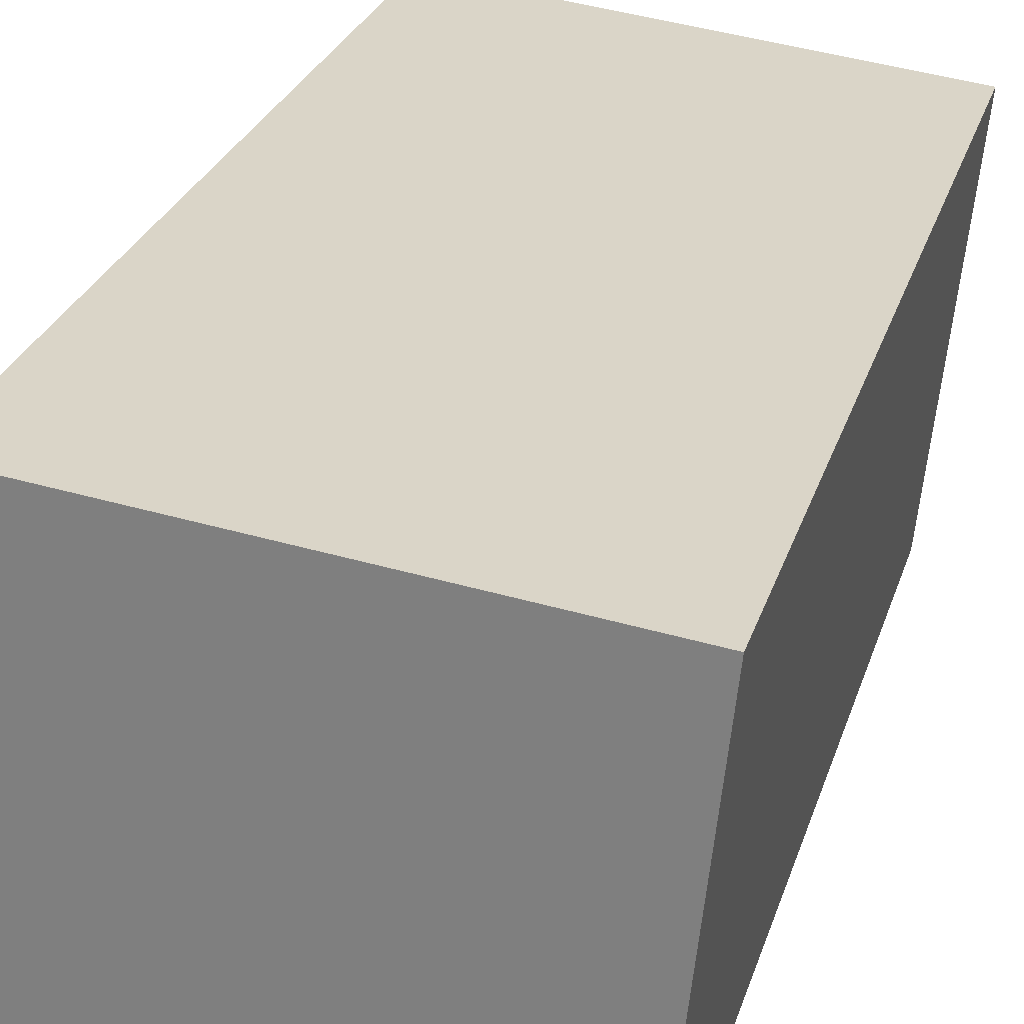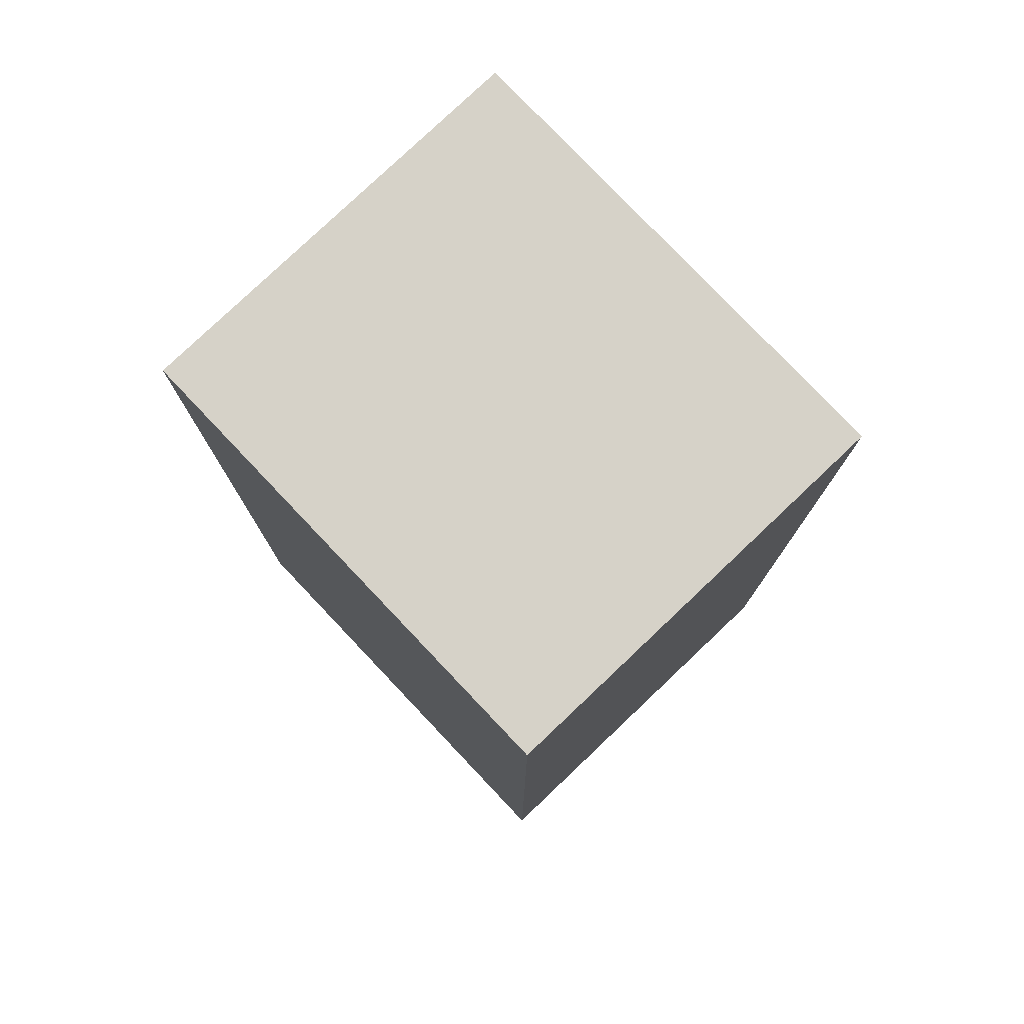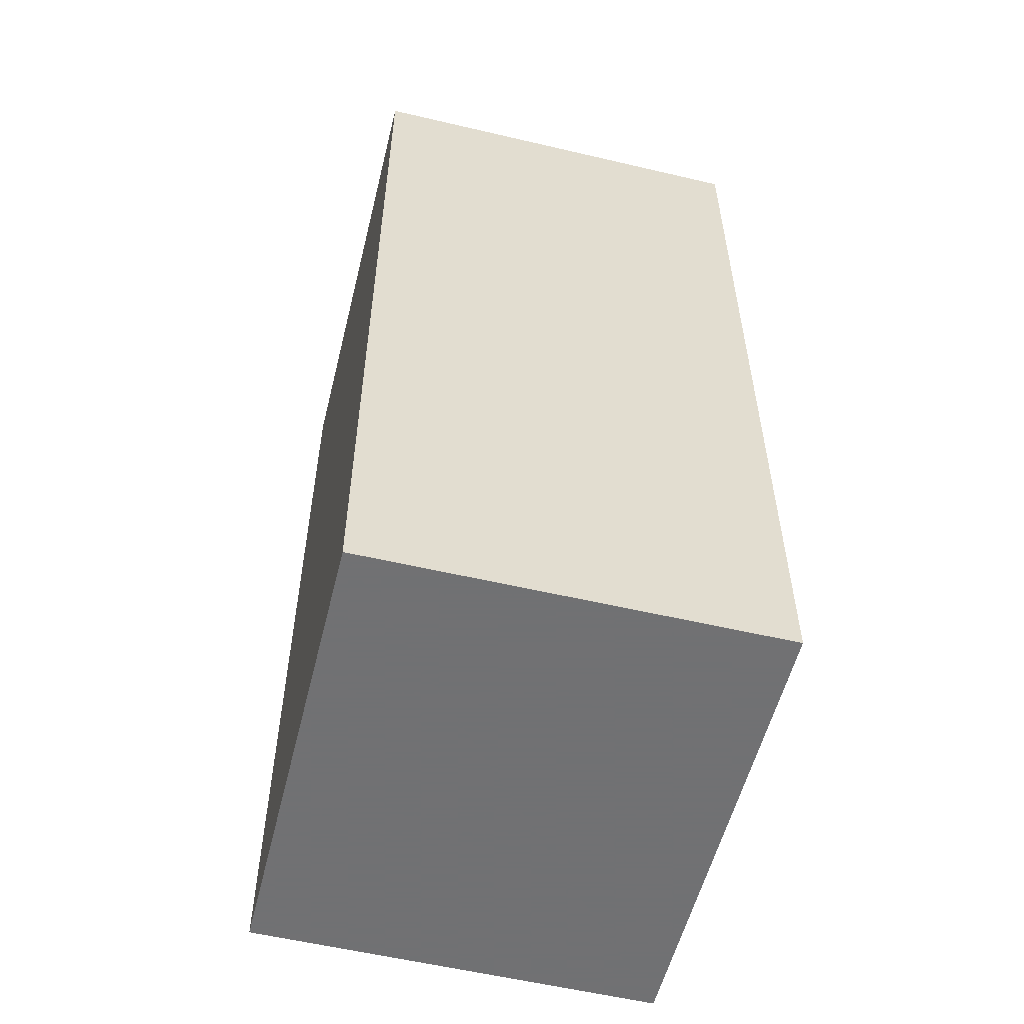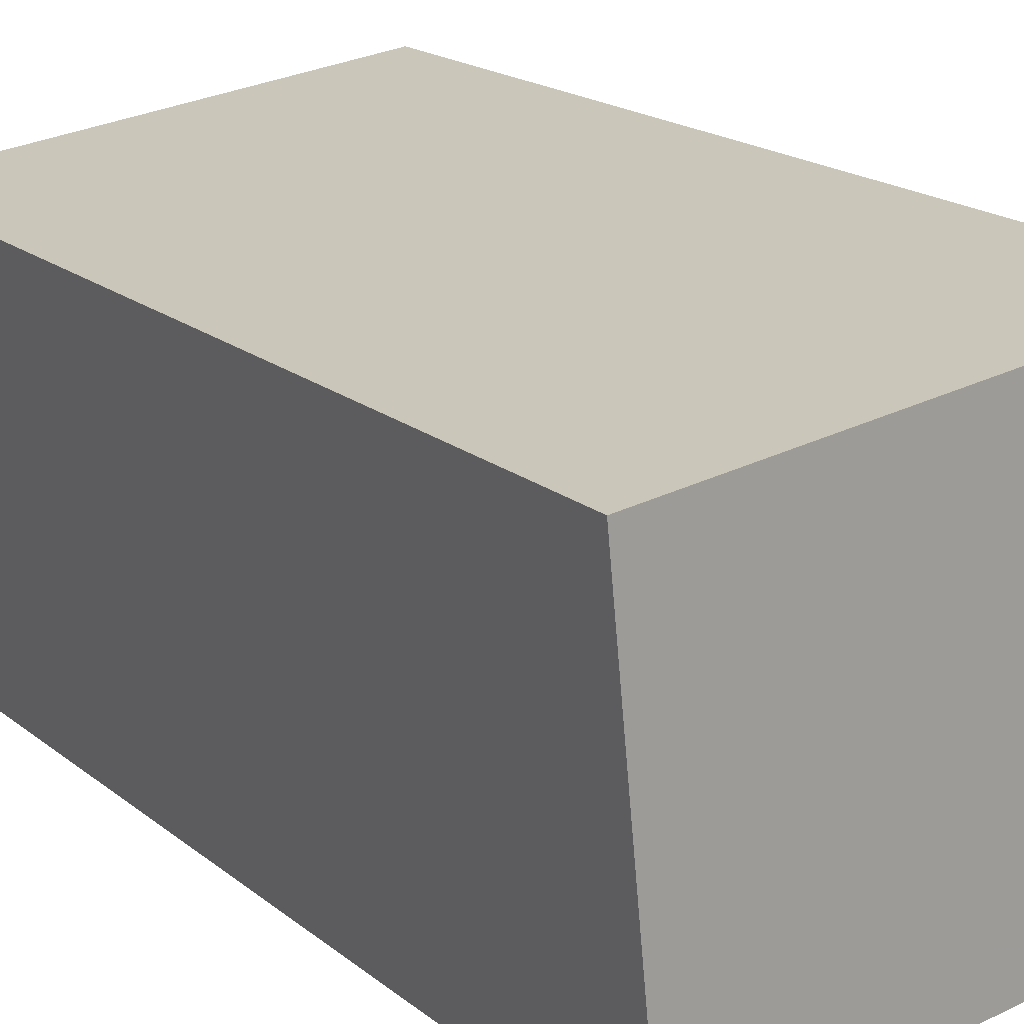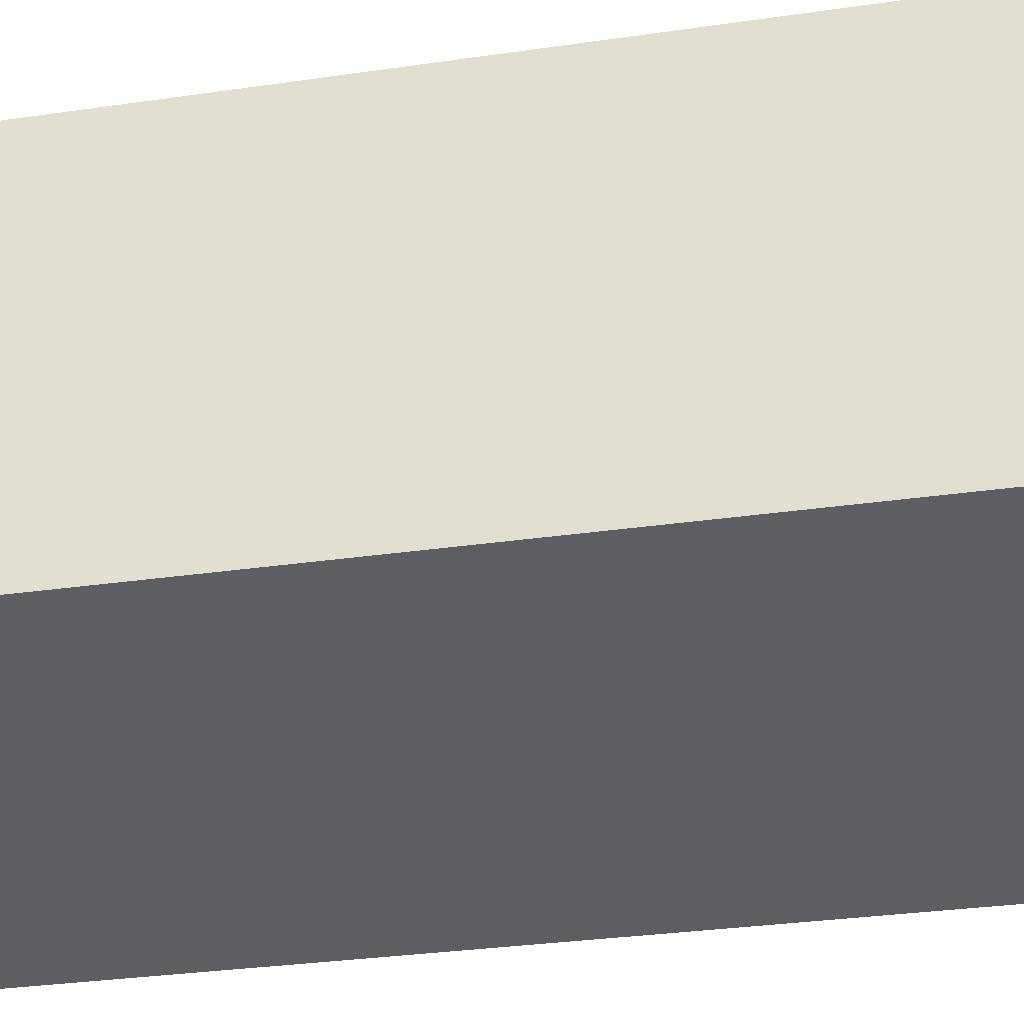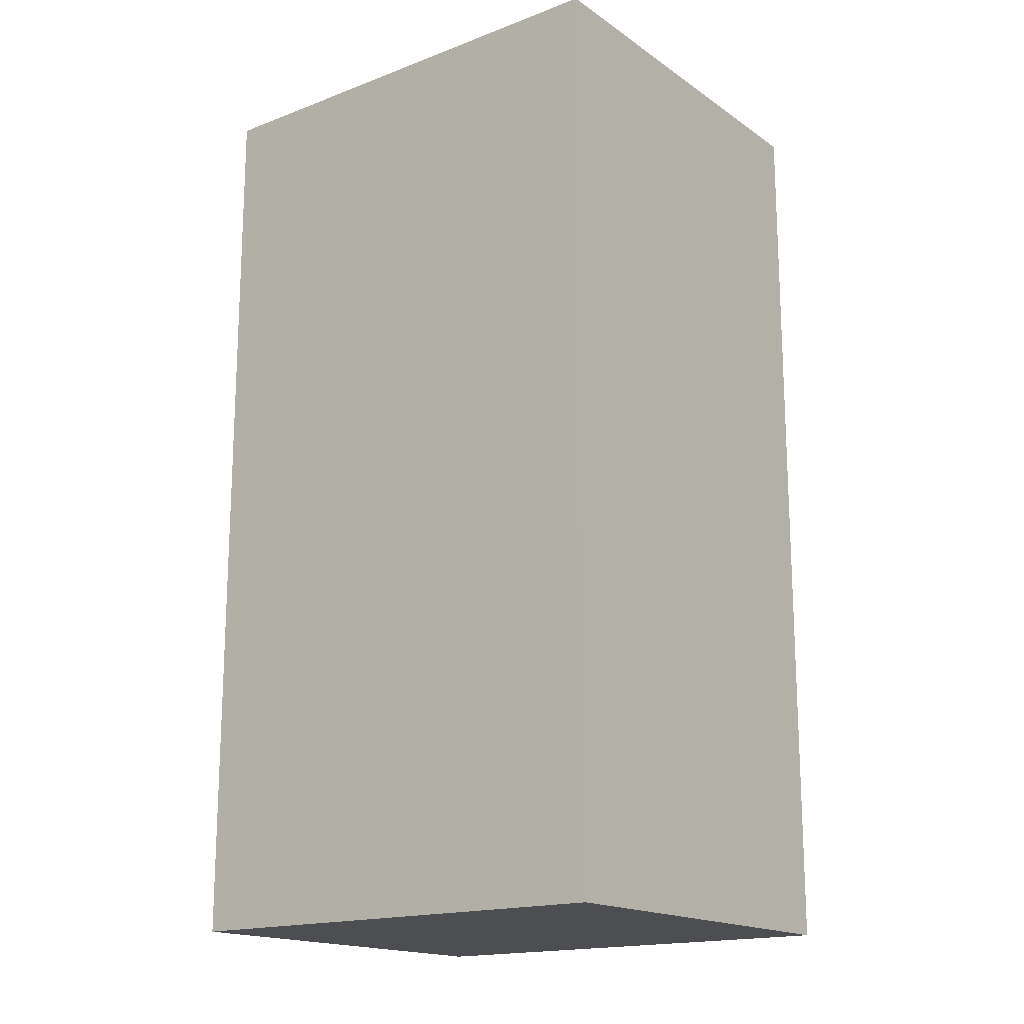
<metadata>
{"format":"obj","ext":"obj","renderer":"f3d","projection":"perspective","resolution":1024,"background":"white","views":[{"elev":26.9,"azim":-164.2,"up":"+Z"},{"elev":77.8,"azim":40.1,"up":"+Y"},{"elev":-55.3,"azim":69.7,"up":"+Y"},{"elev":18.9,"azim":-34.5,"up":"+Z"},{"elev":-30.7,"azim":101.9,"up":"+Z"},{"elev":-17.0,"azim":-149.2,"up":"+Y"}]}
</metadata>
<code>
v -4.879 0.1692 -6.432
v -4.874 0.1692 -6.477
v -4.927 0.1692 -6.483
v -4.931 0.1692 -6.437
v -4.879 0.06597 -6.432
v -4.931 0.06597 -6.437
v -4.927 0.06597 -6.483
v -4.874 0.06597 -6.477
v -4.931 0.06597 -6.437
v -4.879 0.06597 -6.432
v -4.879 0.1692 -6.432
v -4.931 0.1692 -6.437
v -4.927 0.06597 -6.483
v -4.931 0.06597 -6.437
v -4.931 0.1692 -6.437
v -4.927 0.1692 -6.483
v -4.874 0.06597 -6.477
v -4.927 0.06597 -6.483
v -4.927 0.1692 -6.483
v -4.874 0.1692 -6.477
v -4.879 0.06597 -6.432
v -4.874 0.06597 -6.477
v -4.874 0.1692 -6.477
v -4.879 0.1692 -6.432
f 1 2 3
f 1 3 4
f 5 6 7
f 5 7 8
f 9 10 11
f 9 11 12
f 13 14 15
f 13 15 16
f 17 18 19
f 17 19 20
f 21 22 23
f 21 23 24

</code>
